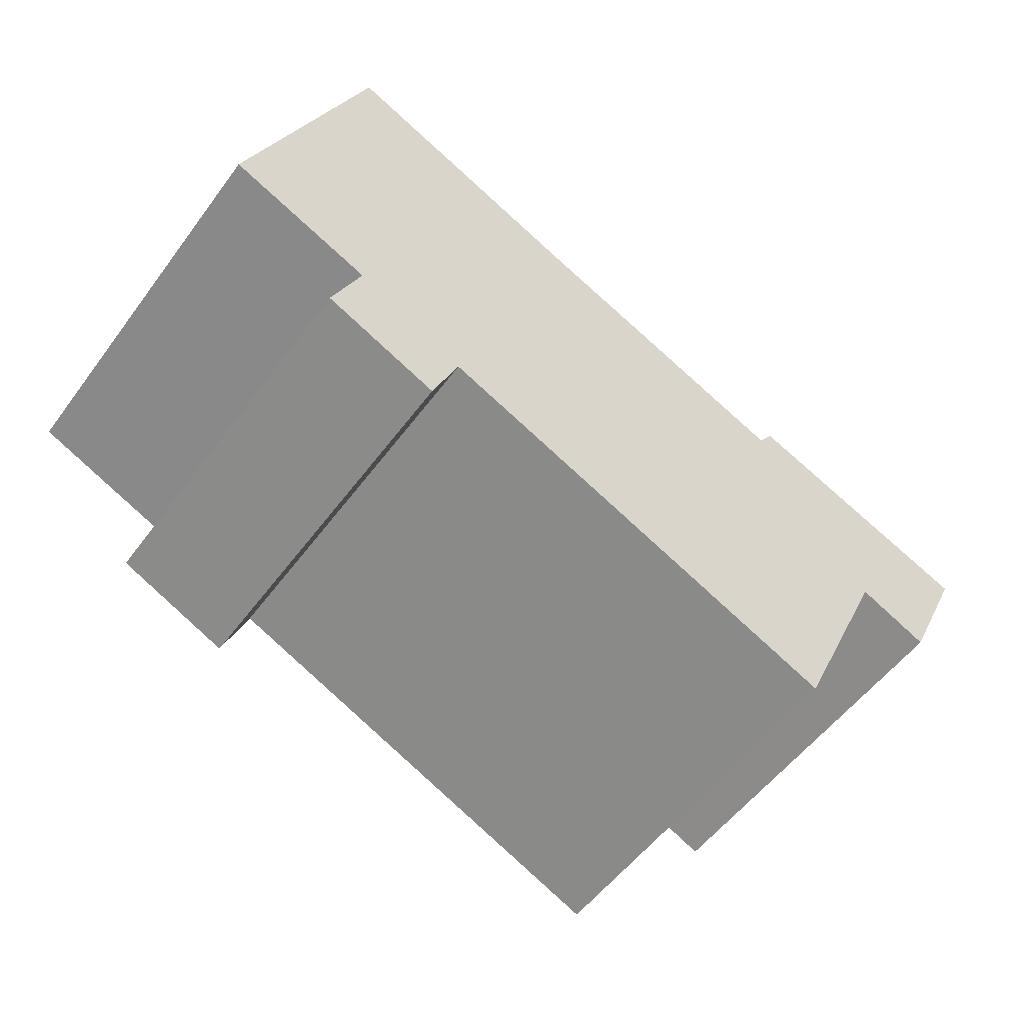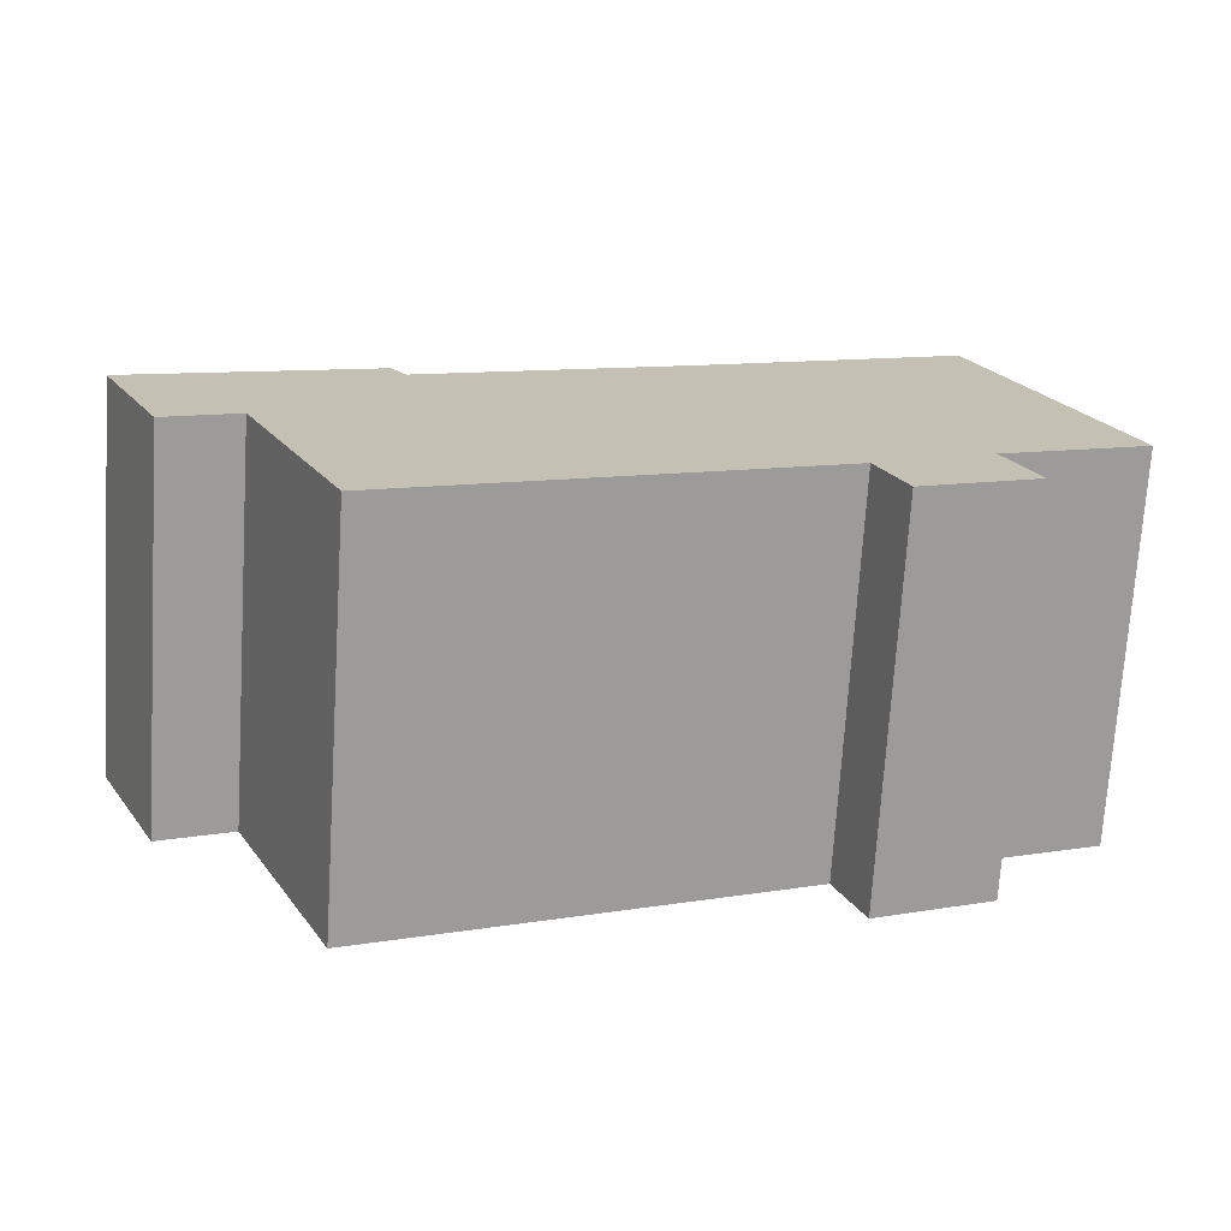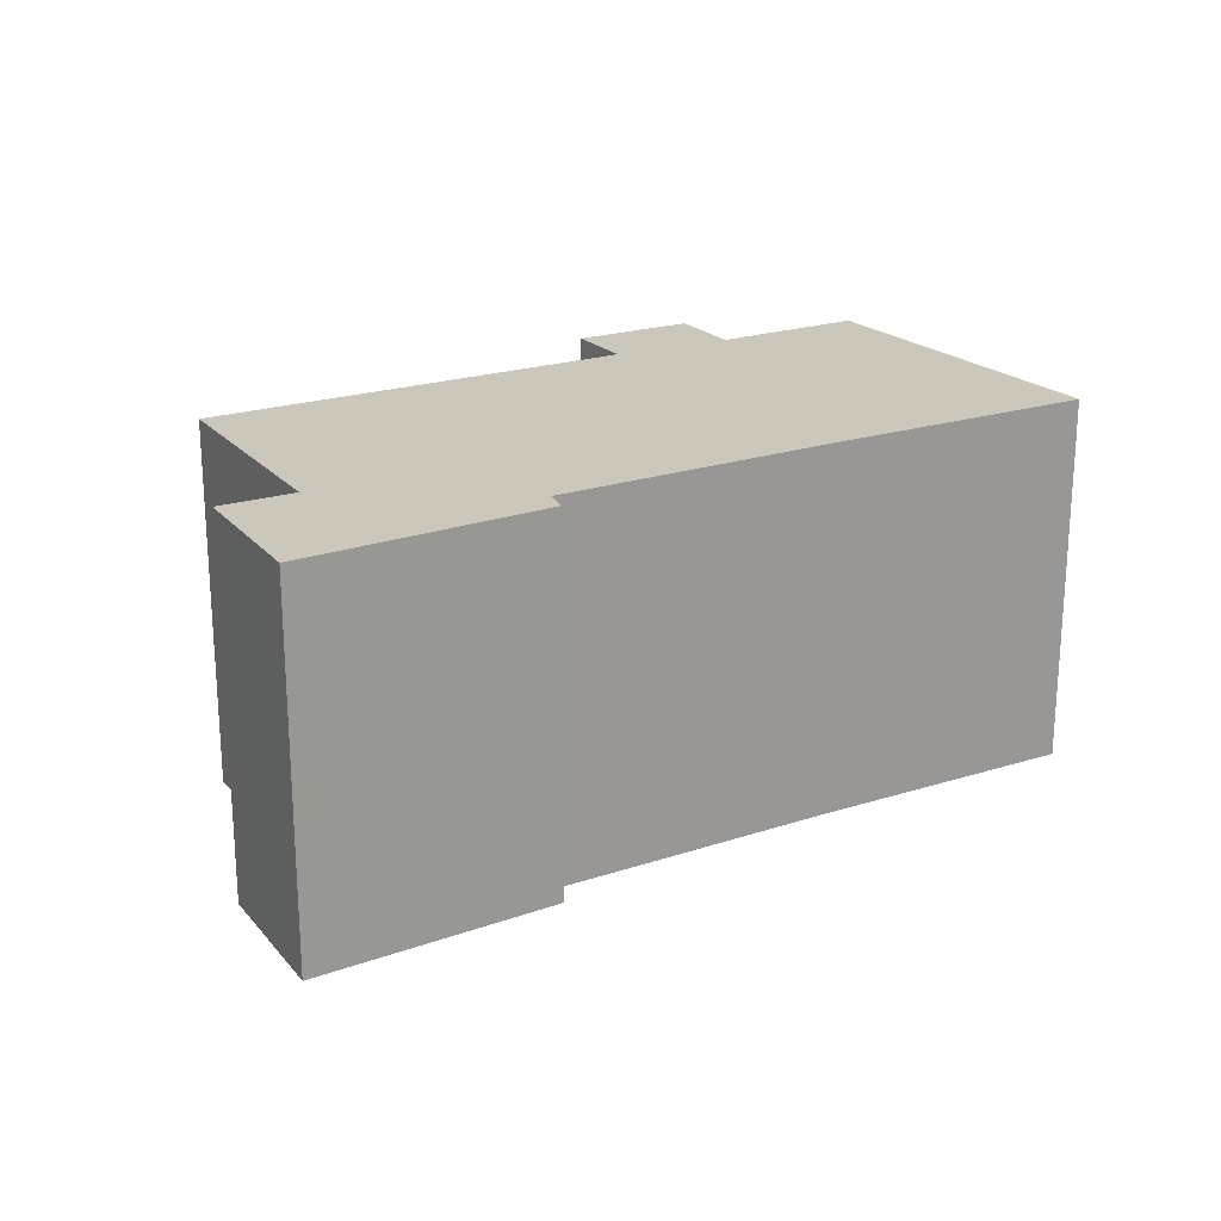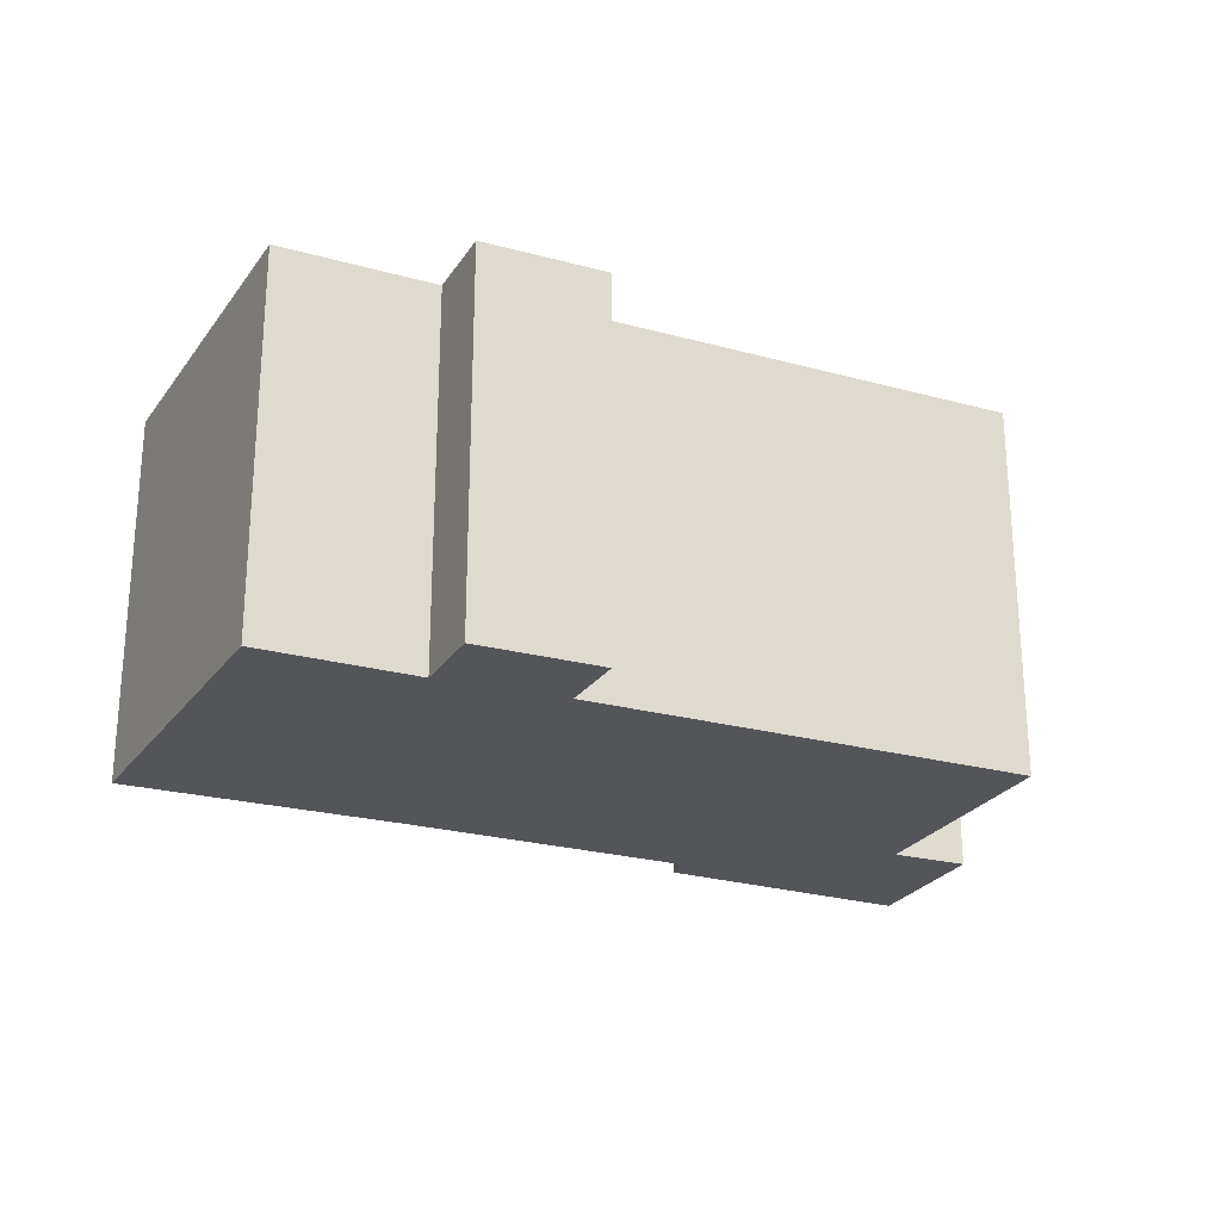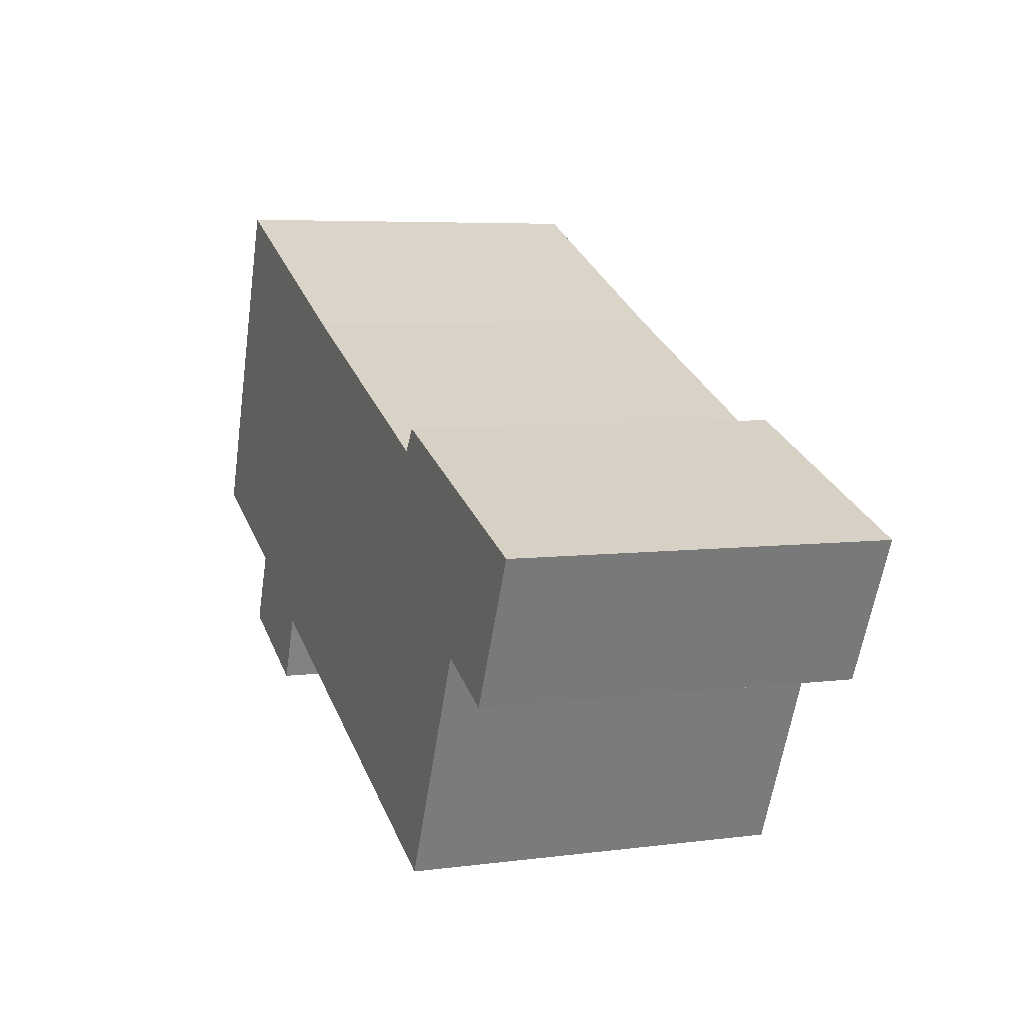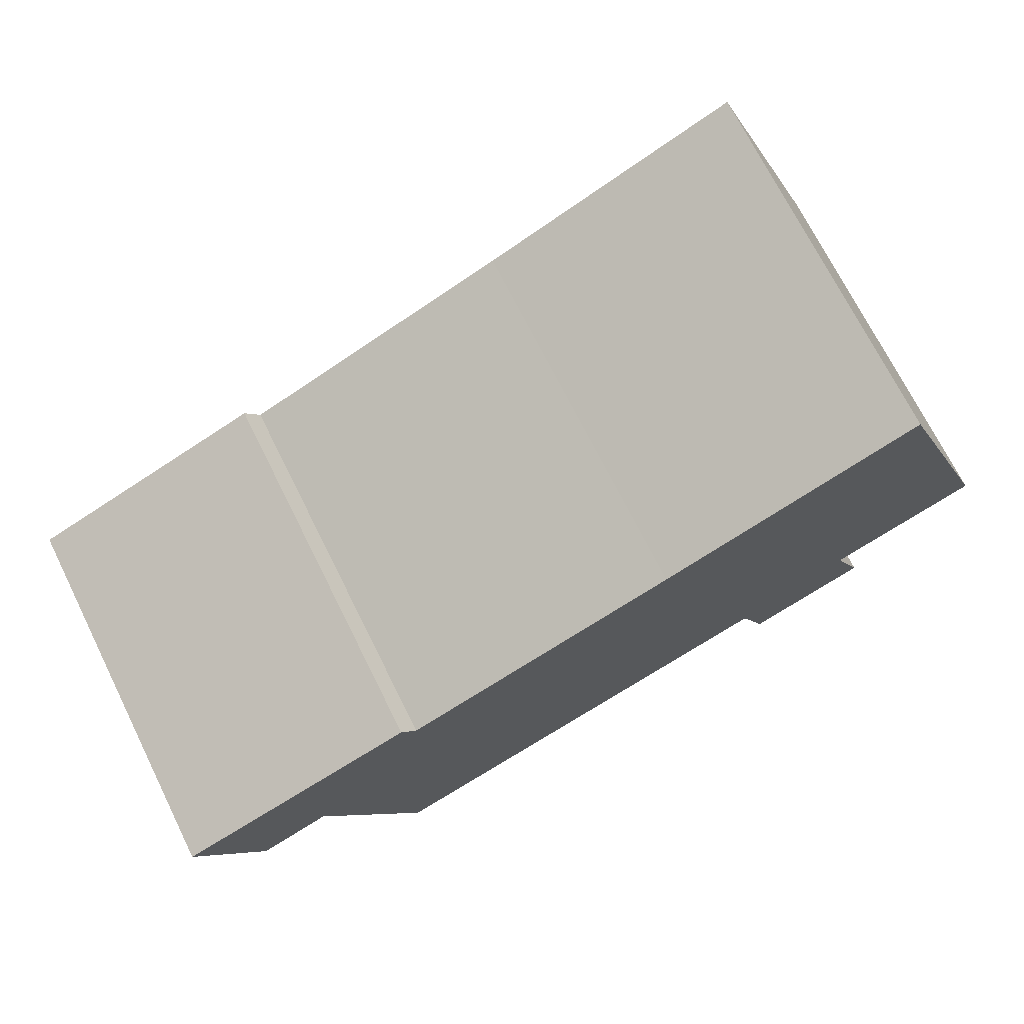
<metadata>
{"format":"obj","ext":"obj","renderer":"f3d","projection":"perspective","resolution":1024,"background":"white","views":[{"elev":-54.0,"azim":144.3,"up":"+Z"},{"elev":-72.0,"azim":-3.6,"up":"+Z"},{"elev":21.6,"azim":-53.9,"up":"+Y"},{"elev":-24.3,"azim":131.8,"up":"+Y"},{"elev":5.8,"azim":-111.9,"up":"+Z"},{"elev":71.4,"azim":-26.5,"up":"+Z"}]}
</metadata>
<code>
v  0 9.636 5.9e-16
v  3.483 9.636 -2.718
v  1.672 9.636 -3.557
v  6.13 9.636 2.451
v  16.71 9.636 -3.724
v  6.092 9.636 -8.433
v  6.522 9.636 1.881
v  13.49 9.636 4.893
v  20.38 9.636 -4.111
v  17.42 9.636 -5.461
v  19.59 9.636 -2.241
v  19.61 9.636 7.692
v  23.31 9.636 -0.617
v  22.67 9.636 1.047
v  20.07 9.636 7.903
v  1.672 2.178e-16 -3.557
v  0 0 0
v  6.092 5.164e-16 -8.433
v  3.483 1.664e-16 -2.718
v  6.13 -1.501e-16 2.451
v  6.522 -1.152e-16 1.881
v  19.59 1.372e-16 -2.241
v  20.38 2.517e-16 -4.111
v  13.49 -2.996e-16 4.893
v  20.07 -4.839e-16 7.903
v  19.61 -4.71e-16 7.692
v  23.31 3.778e-17 -0.617
v  22.67 -6.411e-17 1.047
v  17.42 3.344e-16 -5.461
v  16.71 2.28e-16 -3.724
g defaultobject
f 1 2 3
f 2 1 4
f 2 5 6
f 5 2 7
f 7 2 4
f 5 7 8
f 5 9 10
f 9 5 8
f 9 8 11
f 11 8 12
f 11 12 13
f 13 12 14
f 14 12 15
f 16 1 3
f 1 16 17
f 18 2 6
f 2 18 19
f 17 4 1
f 4 17 20
f 20 7 4
f 7 20 21
f 22 9 11
f 9 22 23
f 21 8 7
f 8 21 24
f 24 12 8
f 12 24 15
f 15 24 25
f 25 24 26
f 25 14 15
f 14 25 13
f 13 25 27
f 27 25 28
f 27 11 13
f 11 27 22
f 23 10 9
f 10 23 29
f 30 6 5
f 6 30 18
f 19 3 2
f 3 19 16
f 29 5 10
f 5 29 30
f 28 22 27
f 22 28 25
f 22 29 23
f 29 22 25
f 29 25 26
f 29 26 24
f 29 24 30
f 30 24 18
f 18 24 21
f 18 21 19
f 19 21 20
f 19 20 17
f 19 17 16

</code>
